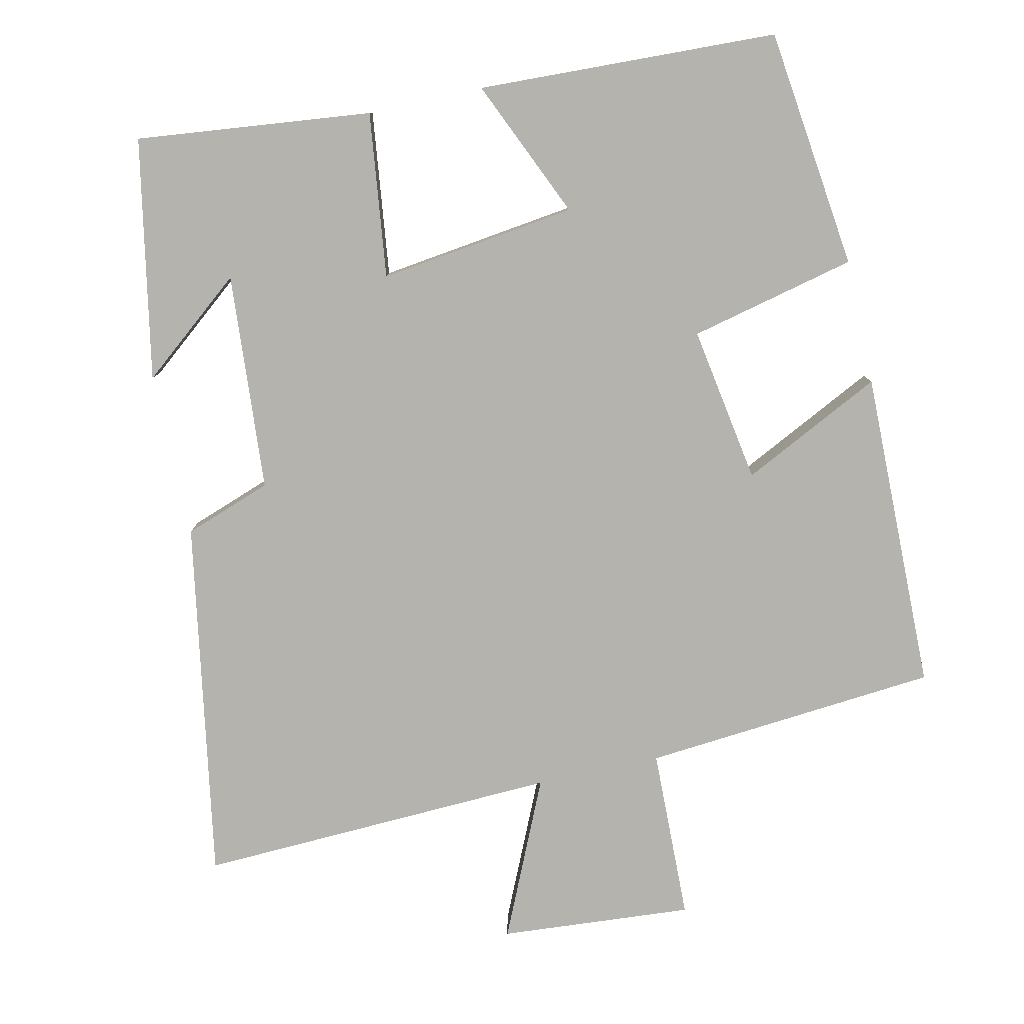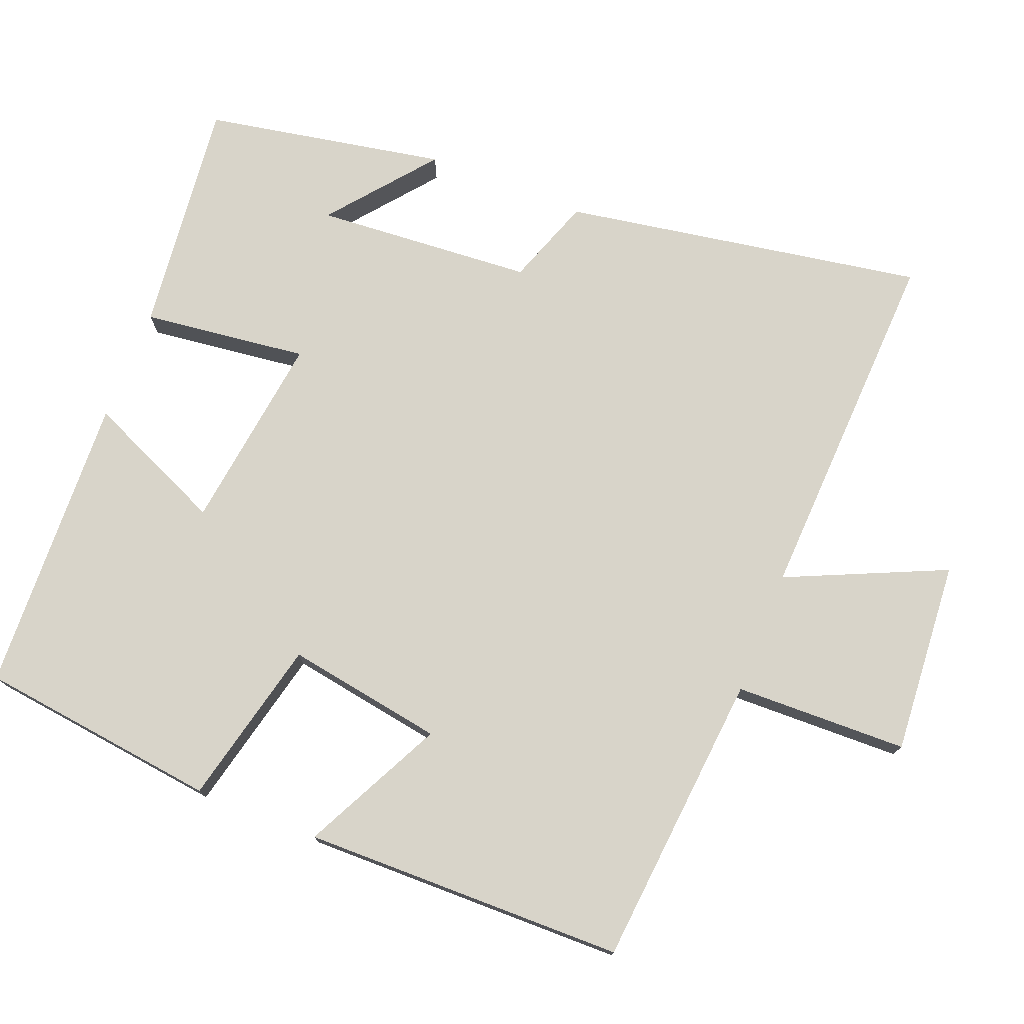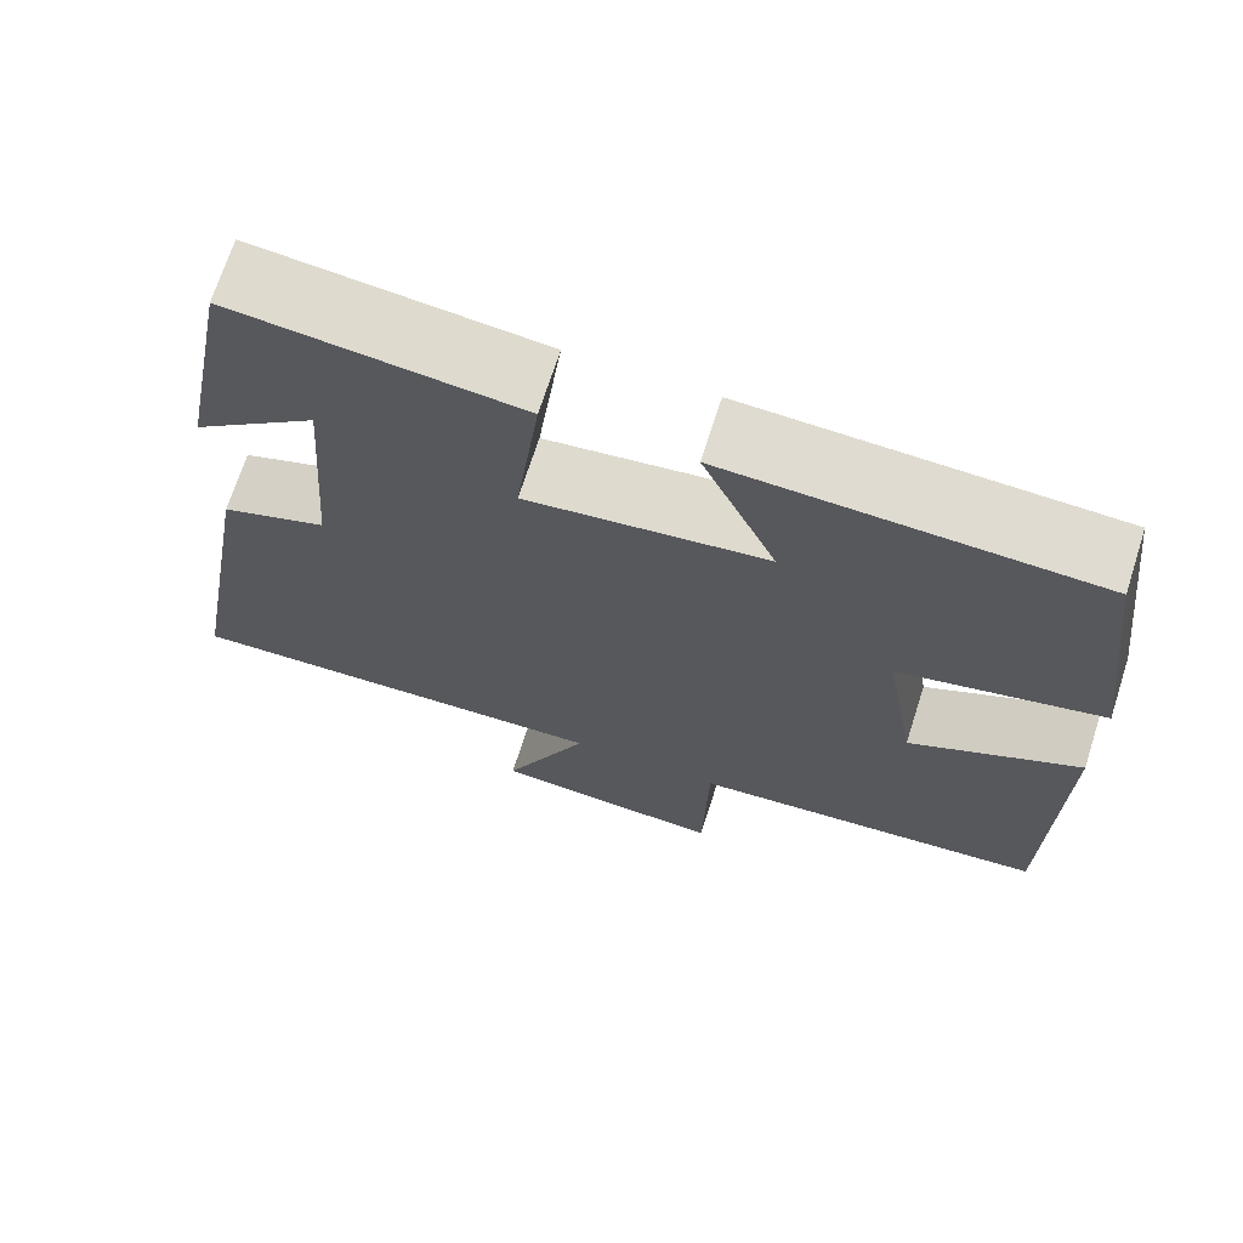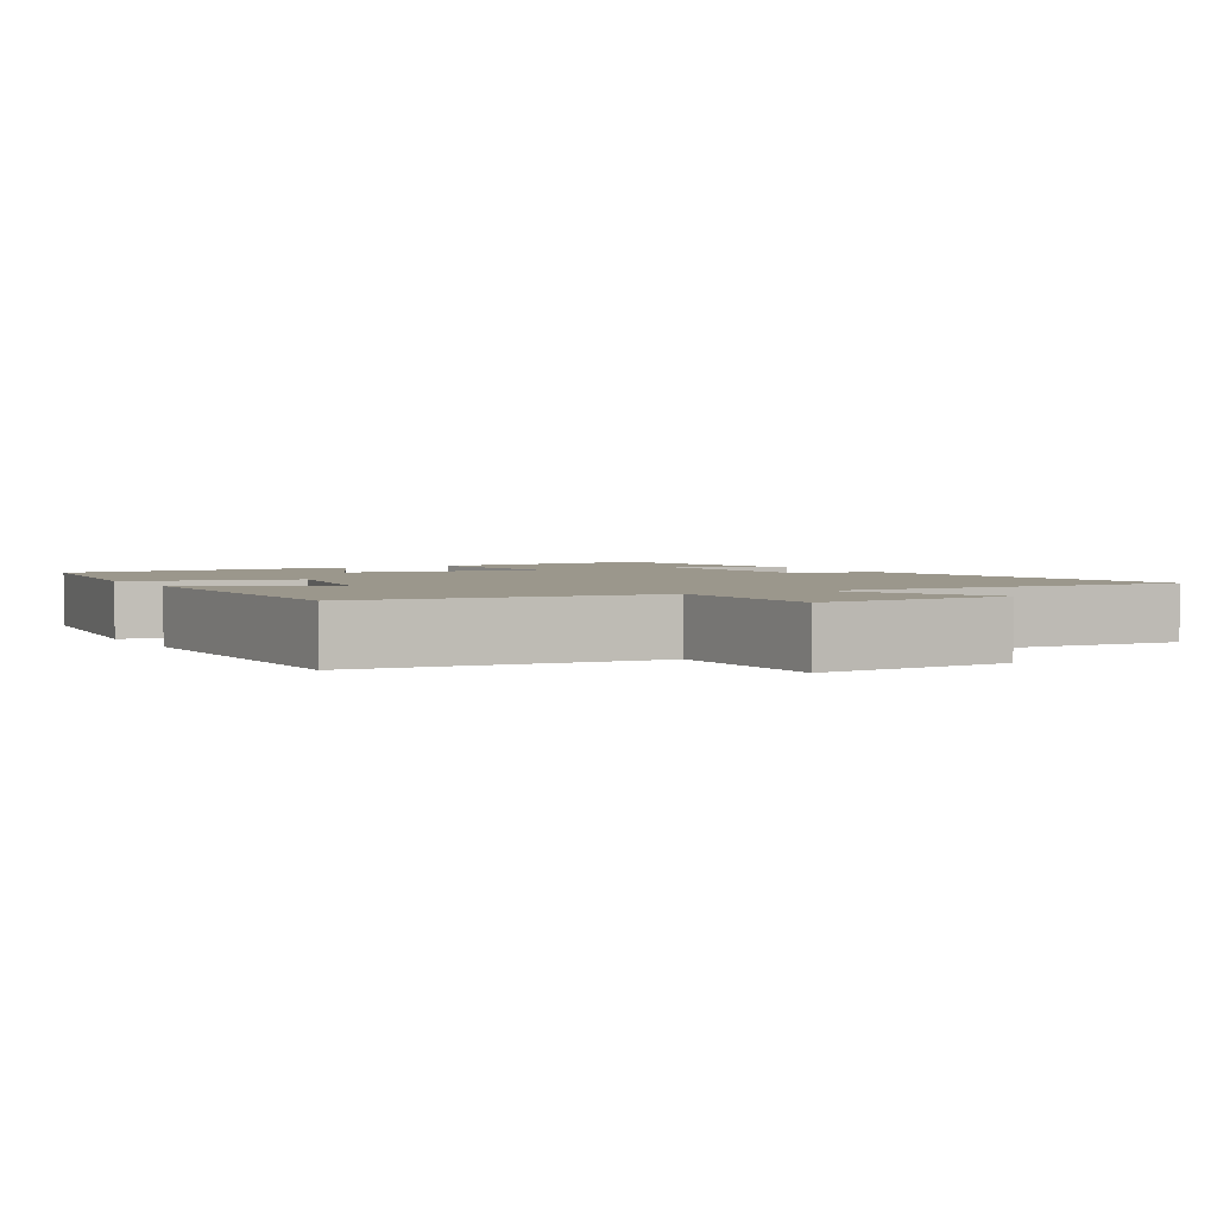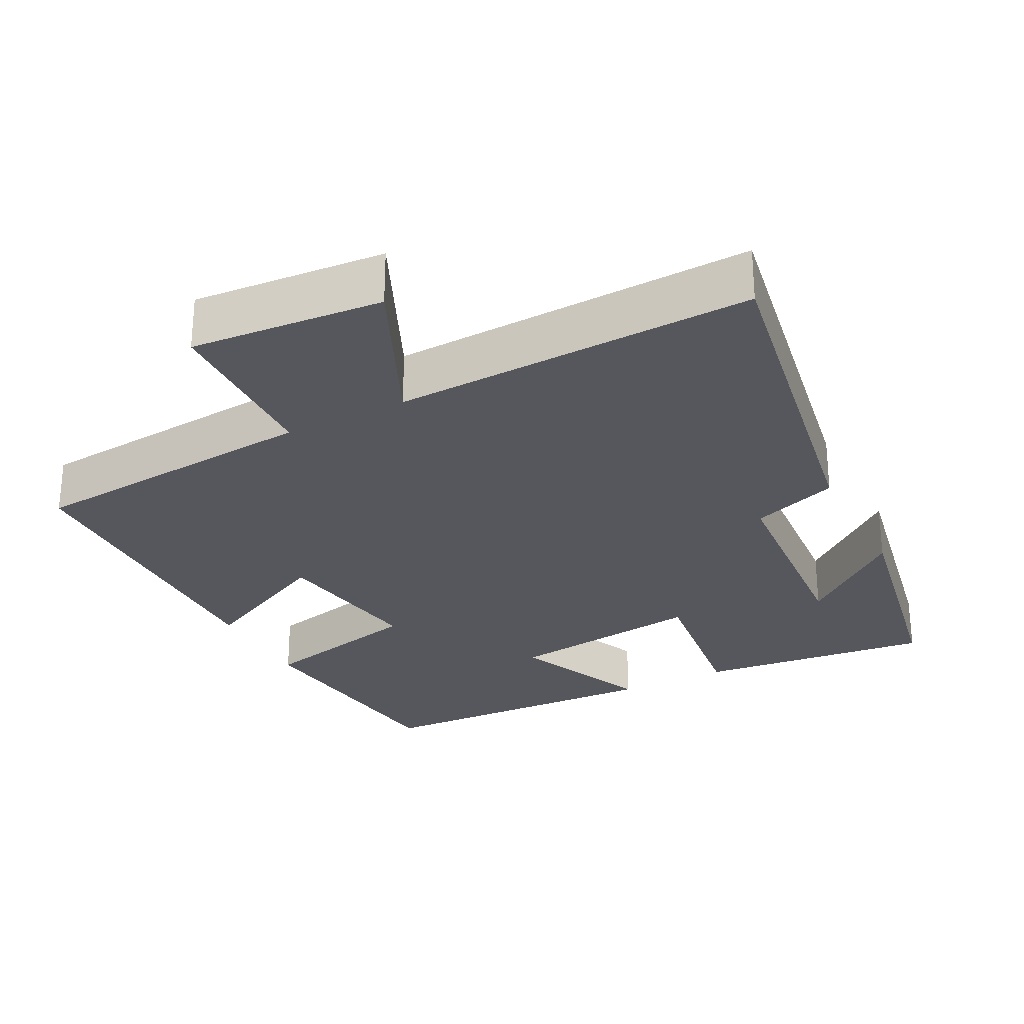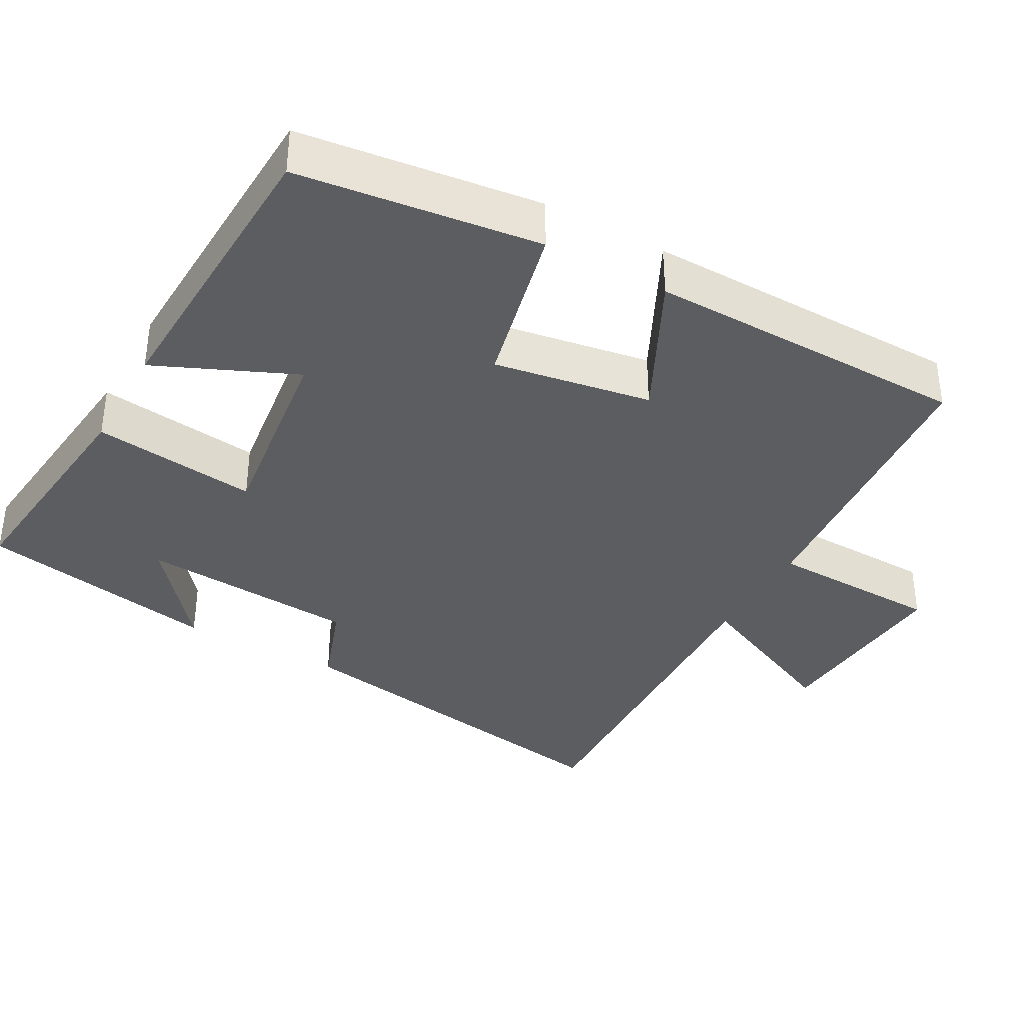
<metadata>
{"format":"obj","ext":"obj","renderer":"f3d","projection":"perspective","resolution":1024,"background":"white","views":[{"elev":-79.9,"azim":12.4,"up":"+Y"},{"elev":75.6,"azim":111.6,"up":"+Y"},{"elev":70.0,"azim":17.8,"up":"+Z"},{"elev":2.7,"azim":150.9,"up":"+Y"},{"elev":-27.6,"azim":-152.9,"up":"+Y"},{"elev":-36.7,"azim":60.9,"up":"+Y"}]}
</metadata>
<code>
v 0.494 0.07 -0.464
v 0.087 0.07 -0.5
v 0.081 0.07 -0.738
v -0.185 0.07 -0.718
v -0.087 0.07 -0.5
v -0.585 0.07 -0.521
v -0.5 0.07 -0.024
v -0.38 0.07 0.019
v -0.358 0.07 0.319
v -0.5 0.07 0.204
v -0.438 0.07 0.535
v -0.114 0.07 0.5
v -0.142 0.07 0.273
v 0.13 0.07 0.309
v 0.046 0.07 0.5
v 0.459 0.07 0.484
v 0.5 0.07 0.153
v 0.271 0.07 0.099
v 0.307 0.07 -0.117
v 0.5 0.07 -0.021
v 0.494 0 -0.464
v 0.087 0 -0.5
v 0.081 0 -0.738
v -0.185 0 -0.718
v -0.087 0 -0.5
v -0.585 0 -0.521
v -0.5 0 -0.024
v -0.38 0 0.019
v -0.358 0 0.319
v -0.5 0 0.204
v -0.438 0 0.535
v -0.114 0 0.5
v -0.142 0 0.273
v 0.13 0 0.309
v 0.046 0 0.5
v 0.459 0 0.484
v 0.5 0 0.153
v 0.271 0 0.099
v 0.307 0 -0.117
v 0.5 0 -0.021
f 19 20 1 2
f 18 19 2
f 16 17 18
f 15 16 18
f 14 15 18
f 13 14 18 2
f 11 12 13
f 9 10 11
f 13 2 3
f 11 13 3
f 9 11 3
f 5 6 7 8
f 5 8 9 3
f 3 4 5
f 22 21 40 39
f 22 39 38
f 38 37 36
f 38 36 35
f 38 35 34
f 22 38 34 33
f 33 32 31
f 31 30 29
f 23 22 33
f 23 33 31
f 23 31 29
f 28 27 26 25
f 23 29 28 25
f 25 24 23
f 1 21 22 2
f 2 22 23 3
f 3 23 24 4
f 4 24 25 5
f 5 25 26 6
f 6 26 27 7
f 7 27 28 8
f 8 28 29 9
f 9 29 30 10
f 10 30 31 11
f 11 31 32 12
f 12 32 33 13
f 13 33 34 14
f 14 34 35 15
f 15 35 36 16
f 16 36 37 17
f 17 37 38 18
f 18 38 39 19
f 19 39 40 20
f 20 40 21 1

</code>
